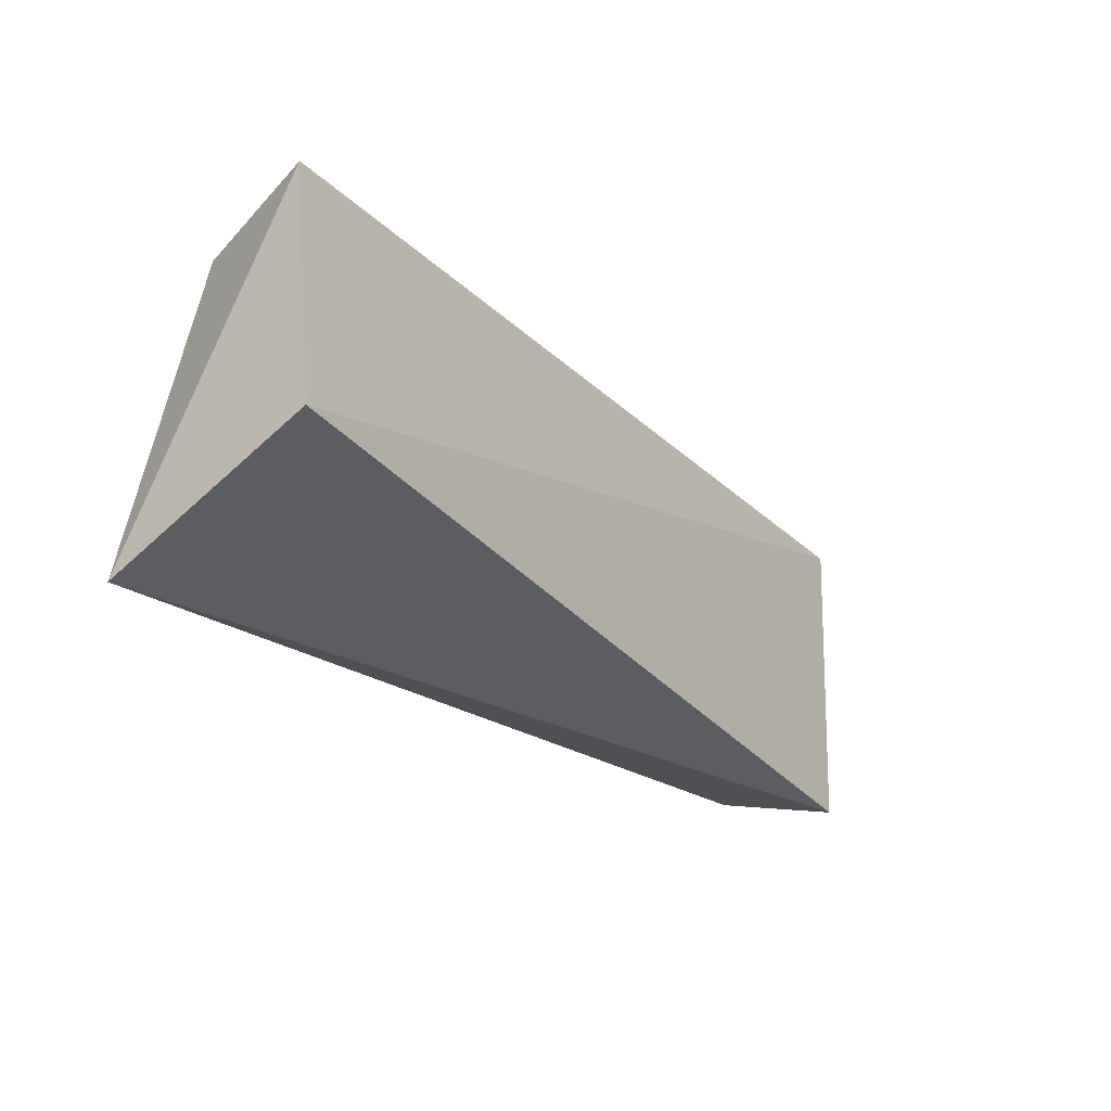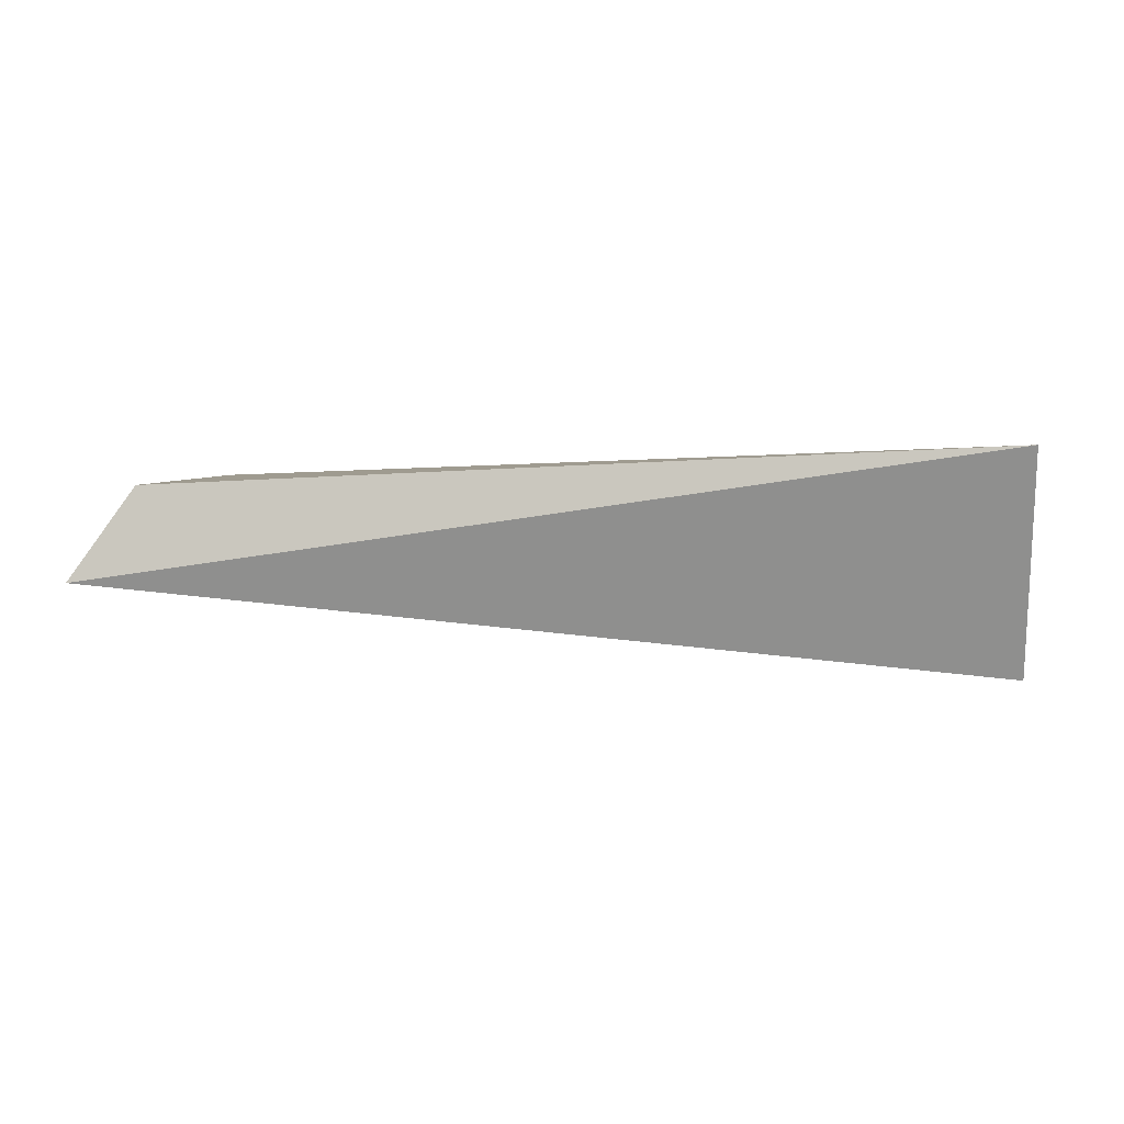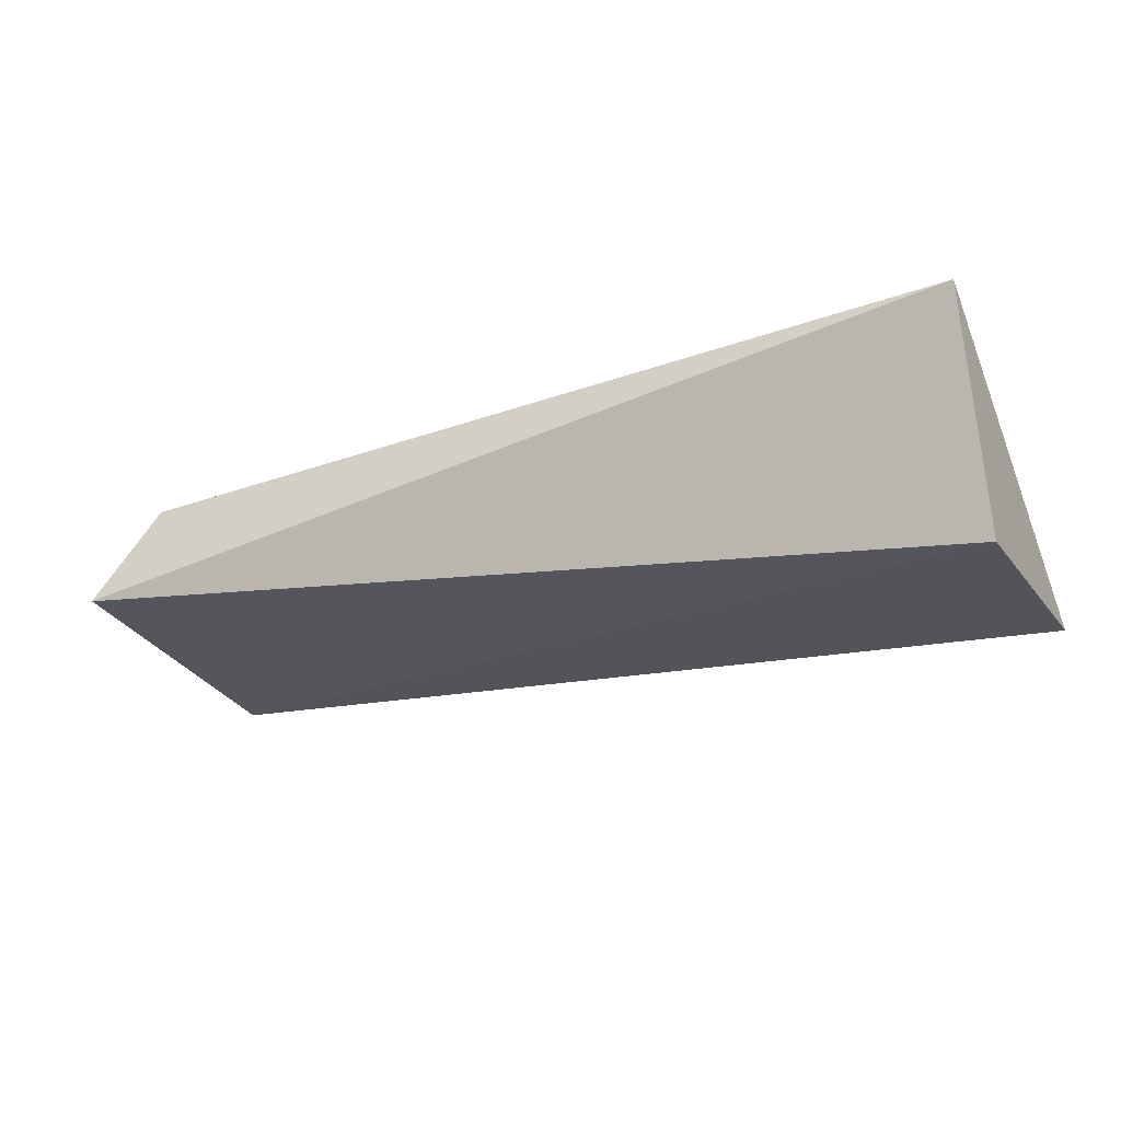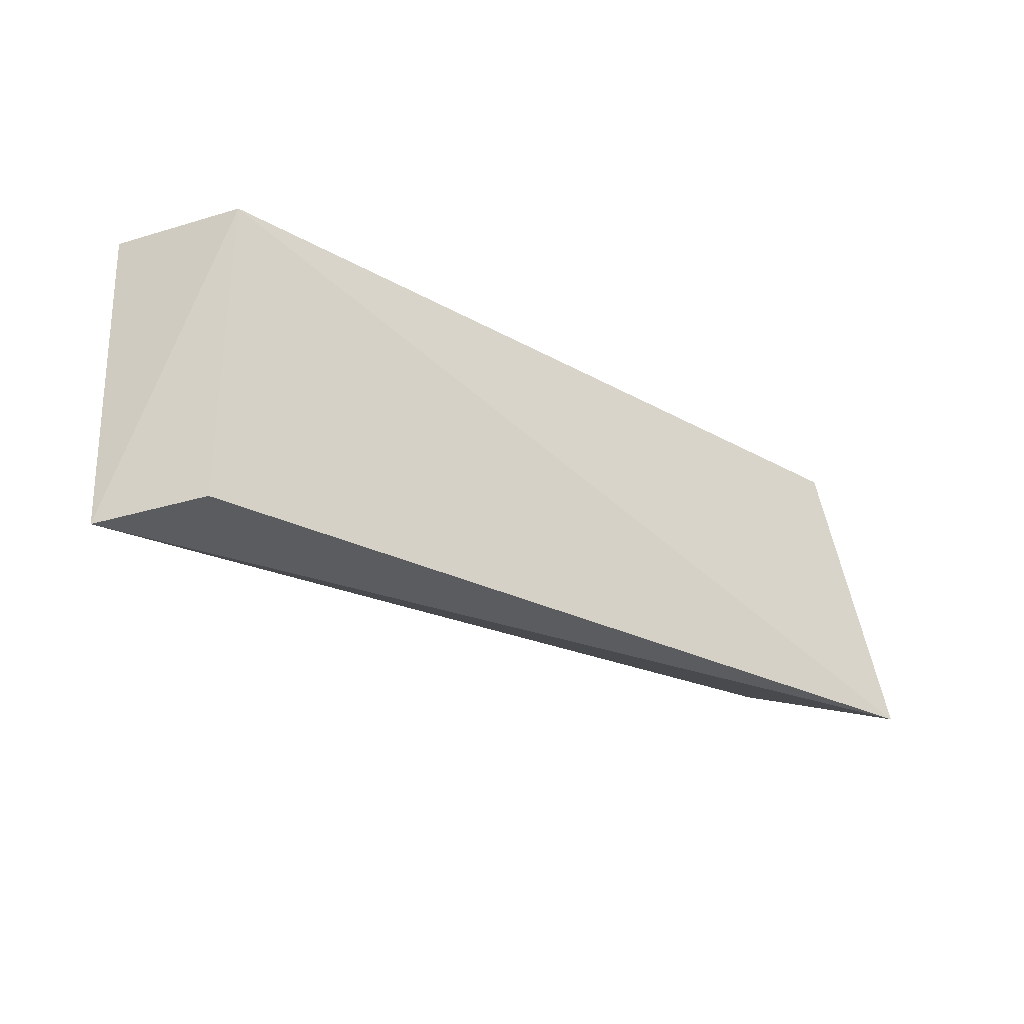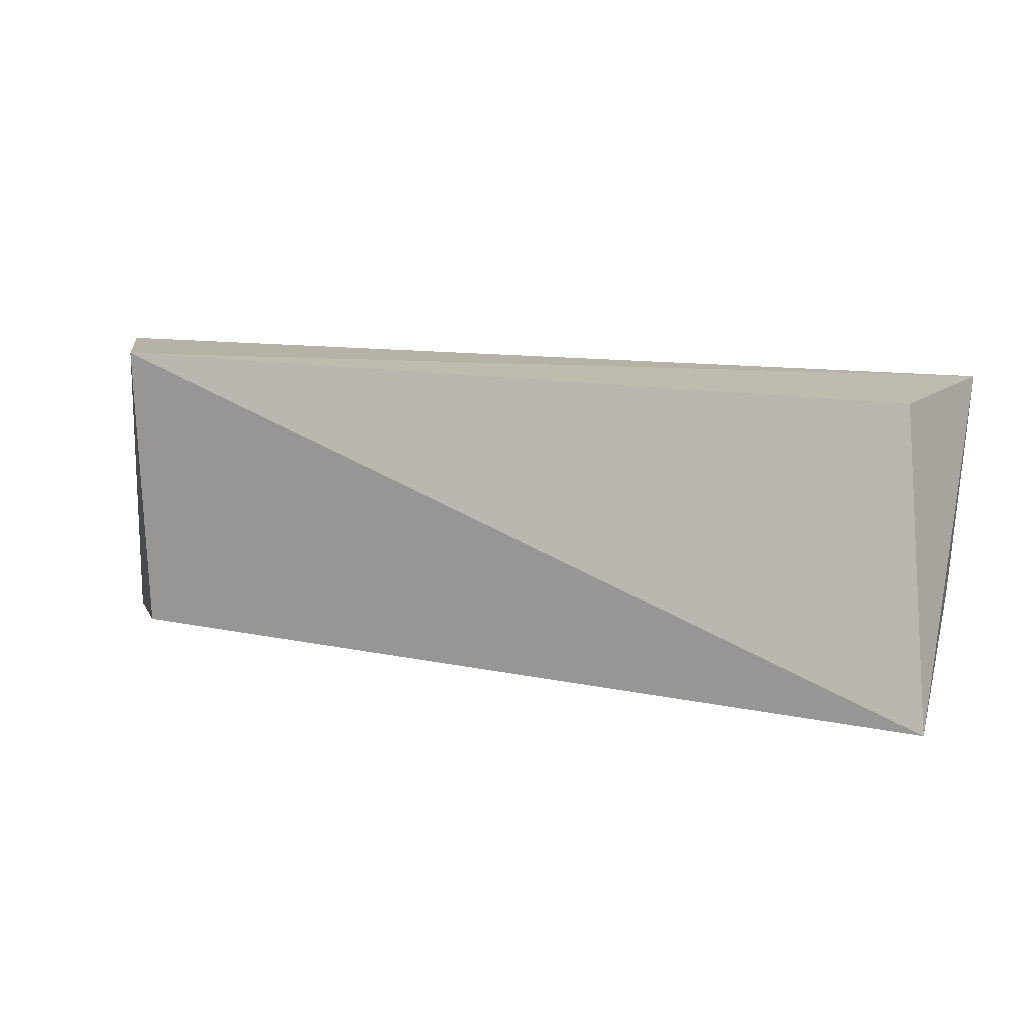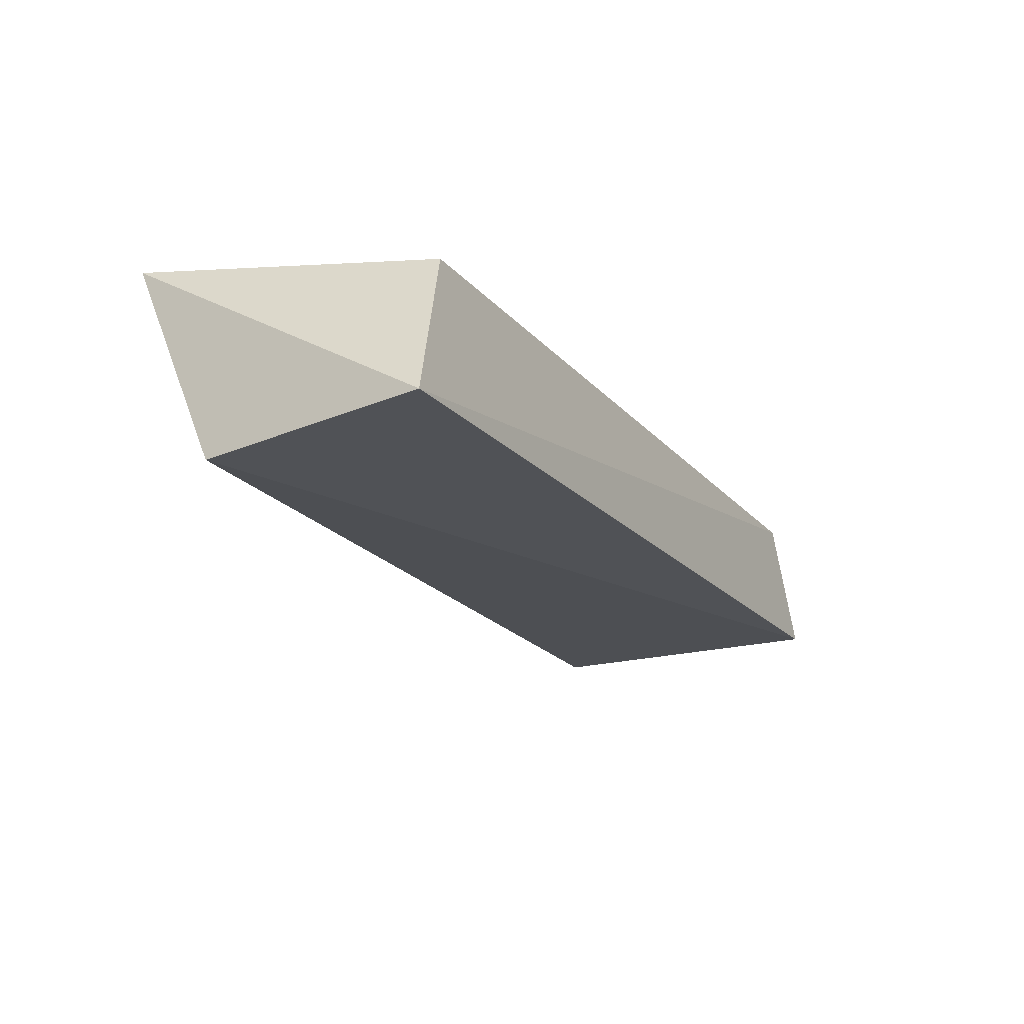
<metadata>
{"format":"obj","ext":"obj","renderer":"f3d","projection":"perspective","resolution":1024,"background":"white","views":[{"elev":-26.4,"azim":-51.4,"up":"+Z"},{"elev":1.1,"azim":-171.5,"up":"+Y"},{"elev":-26.8,"azim":-156.1,"up":"+Y"},{"elev":-26.4,"azim":142.6,"up":"+Z"},{"elev":12.1,"azim":-161.3,"up":"+Z"},{"elev":-23.7,"azim":-62.6,"up":"+Y"}]}
</metadata>
<code>
v 0.1662 0.2447 -0.09627
v 0.1666 0.2491 -0.2259
v 0.1397 0.296 -0.09638
v -0.2017 0.2794 -0.105
v -0.2139 0.2118 -0.1972
v -0.2156 0.3022 -0.2348
v -0.2208 0.2155 -0.1014
v 0.1387 0.2887 -0.2213
f 1 2 3
f 5 2 1
f 6 4 3
f 6 2 5
f 7 1 3
f 7 3 4
f 7 5 1
f 7 6 5
f 7 4 6
f 8 6 3
f 8 3 2
f 8 2 6

</code>
